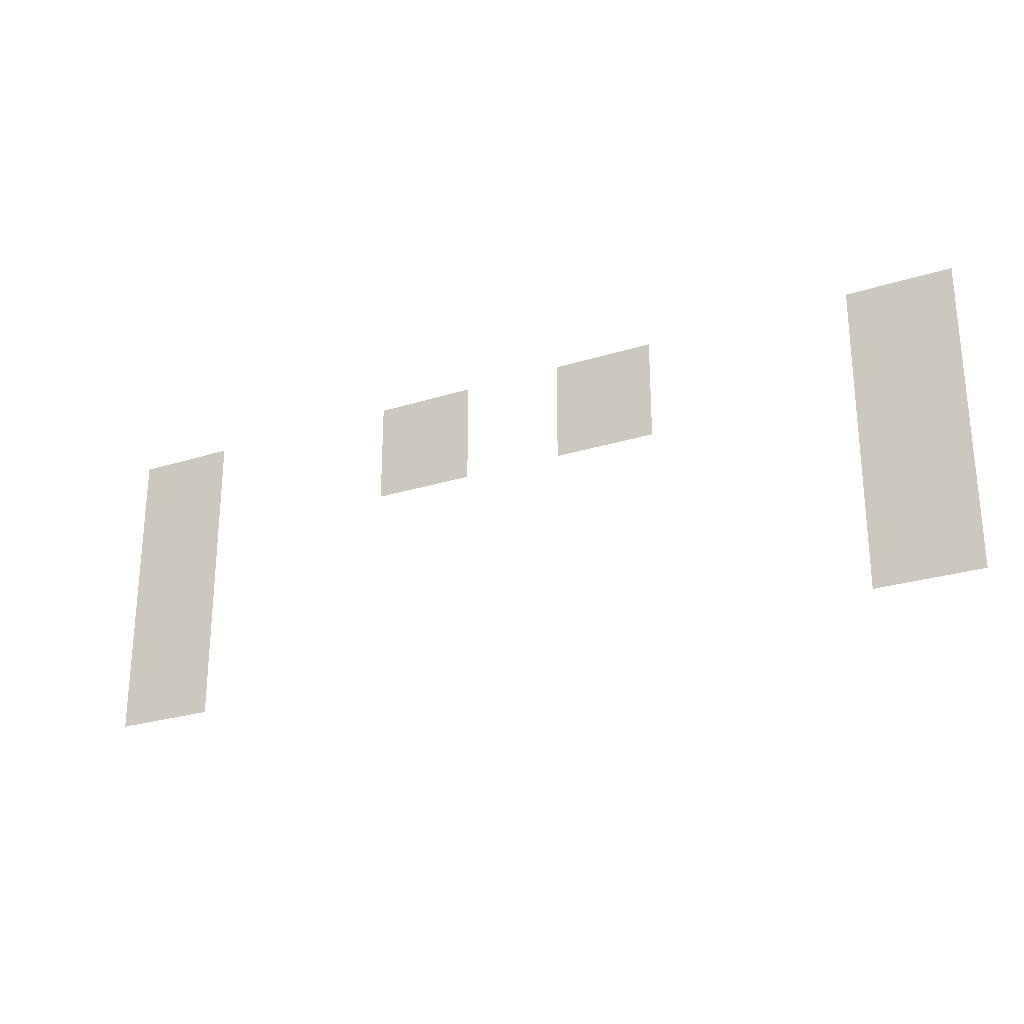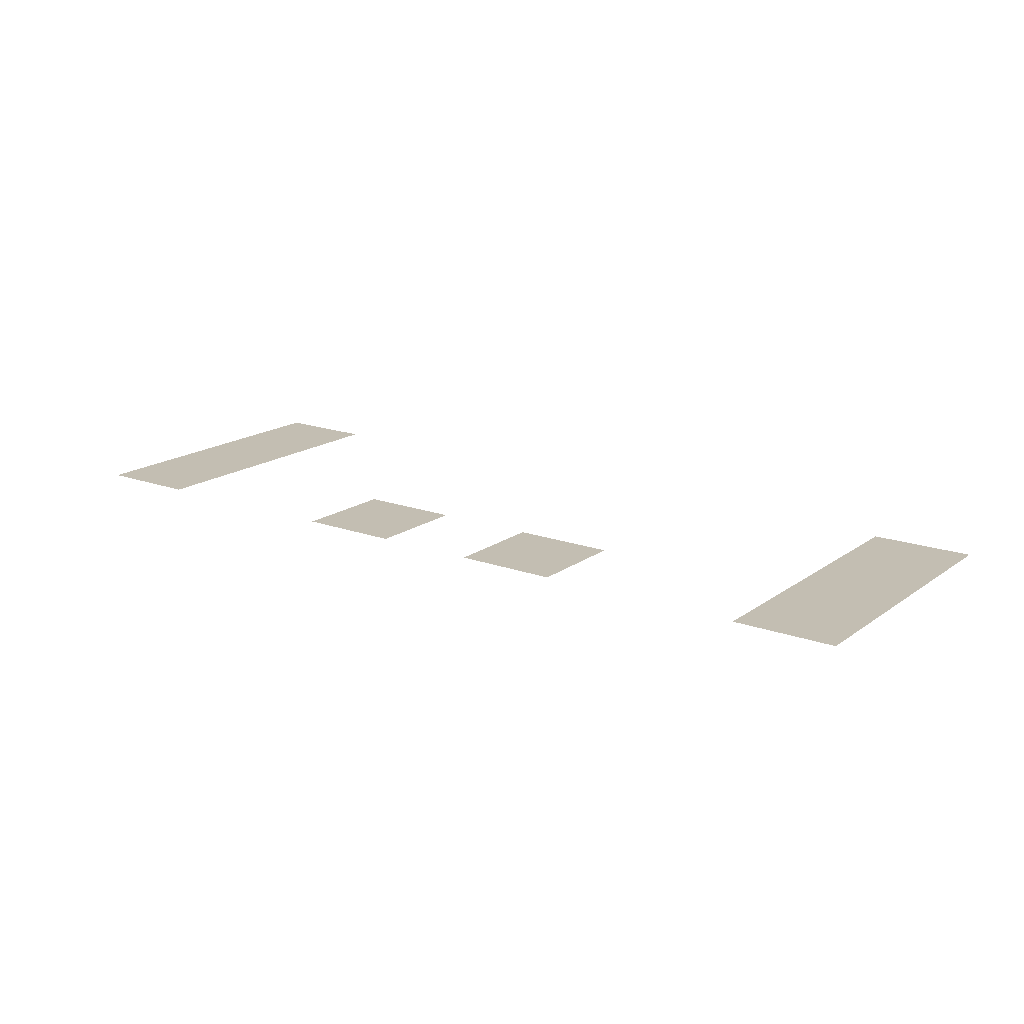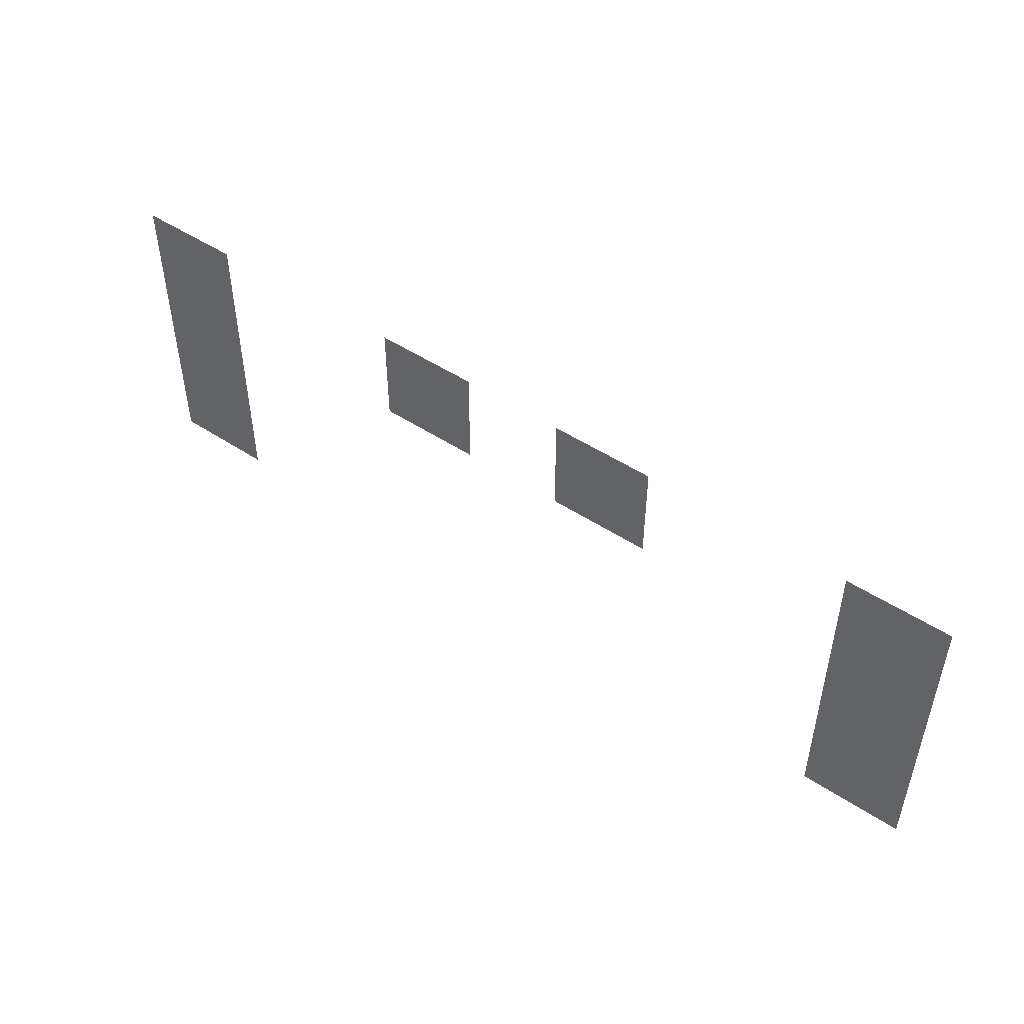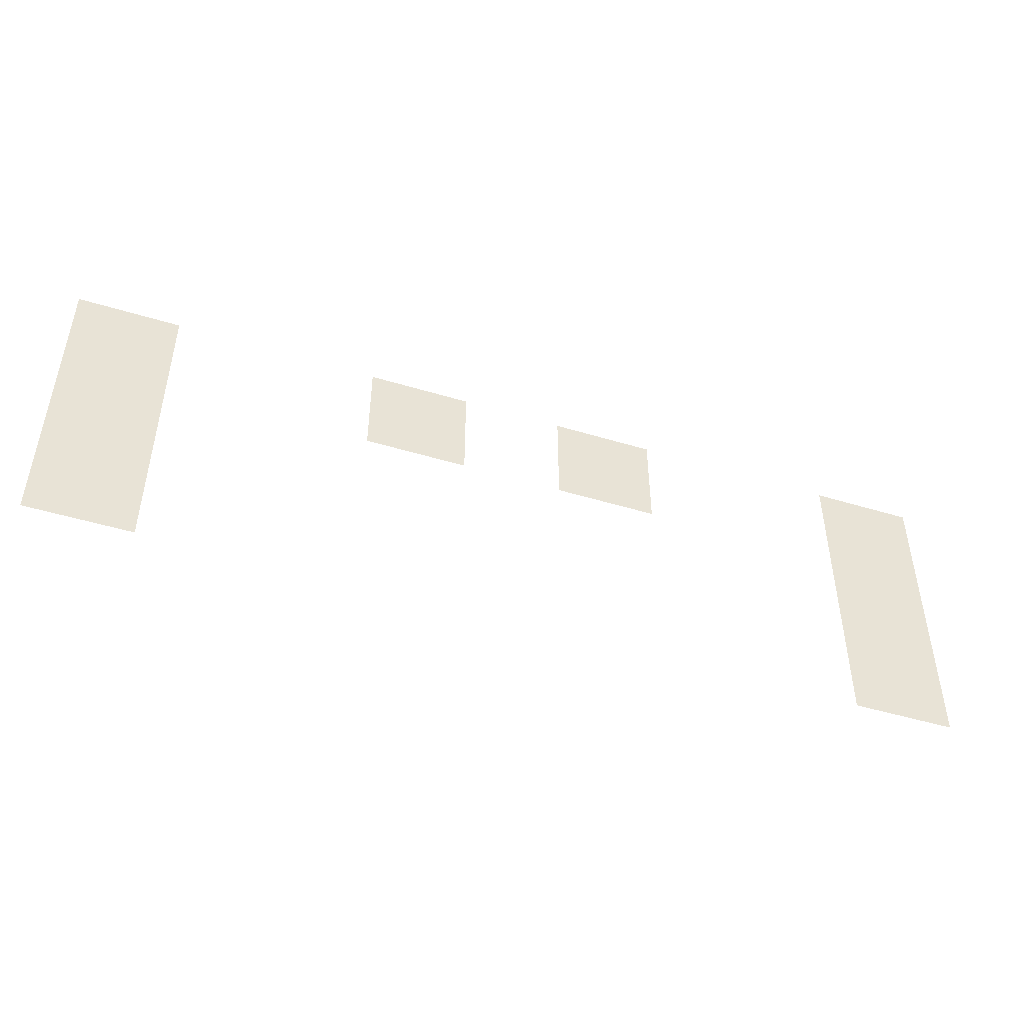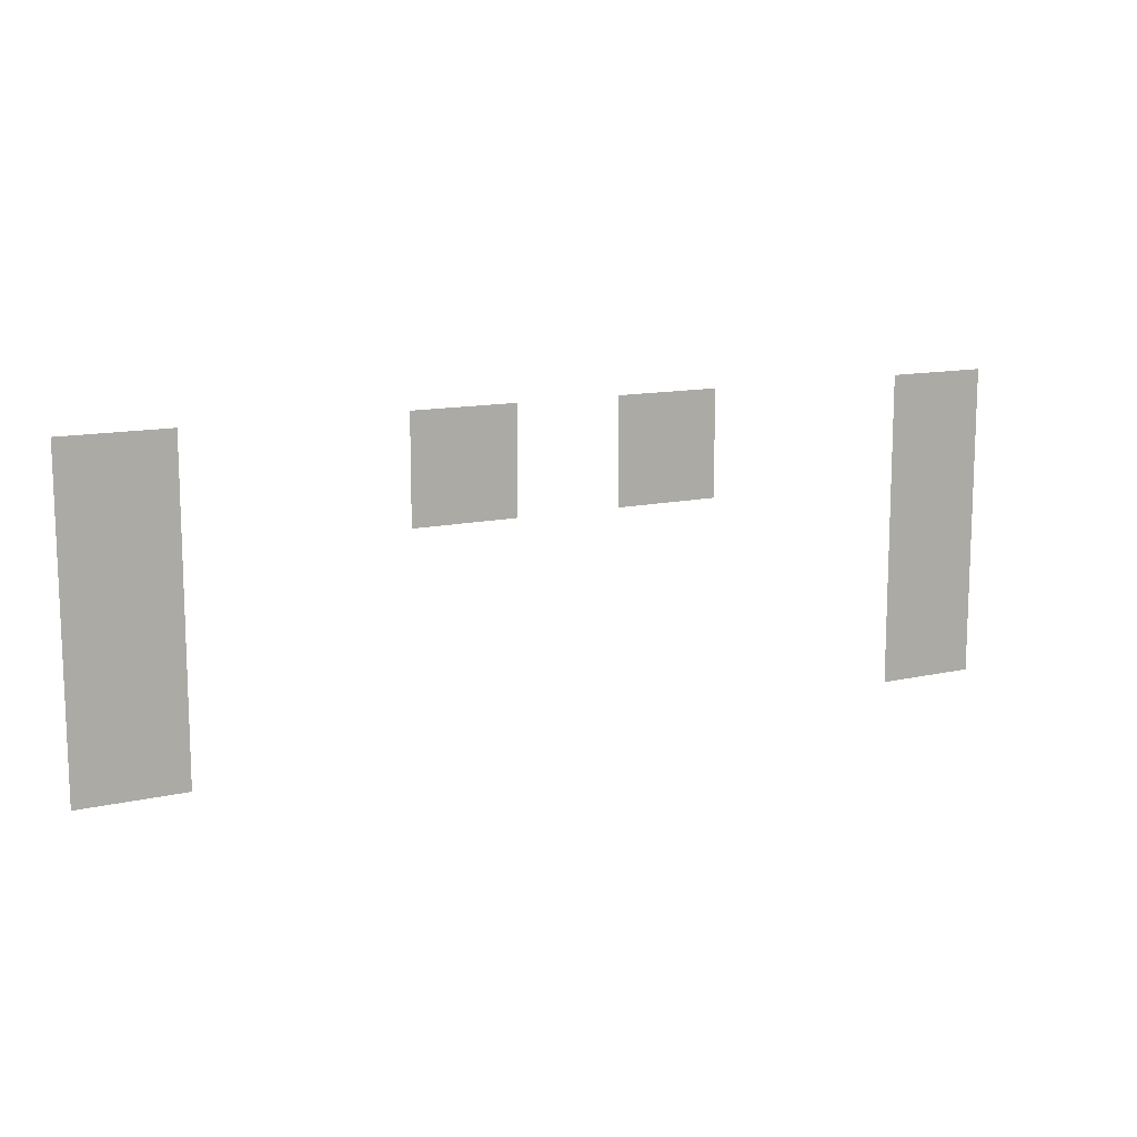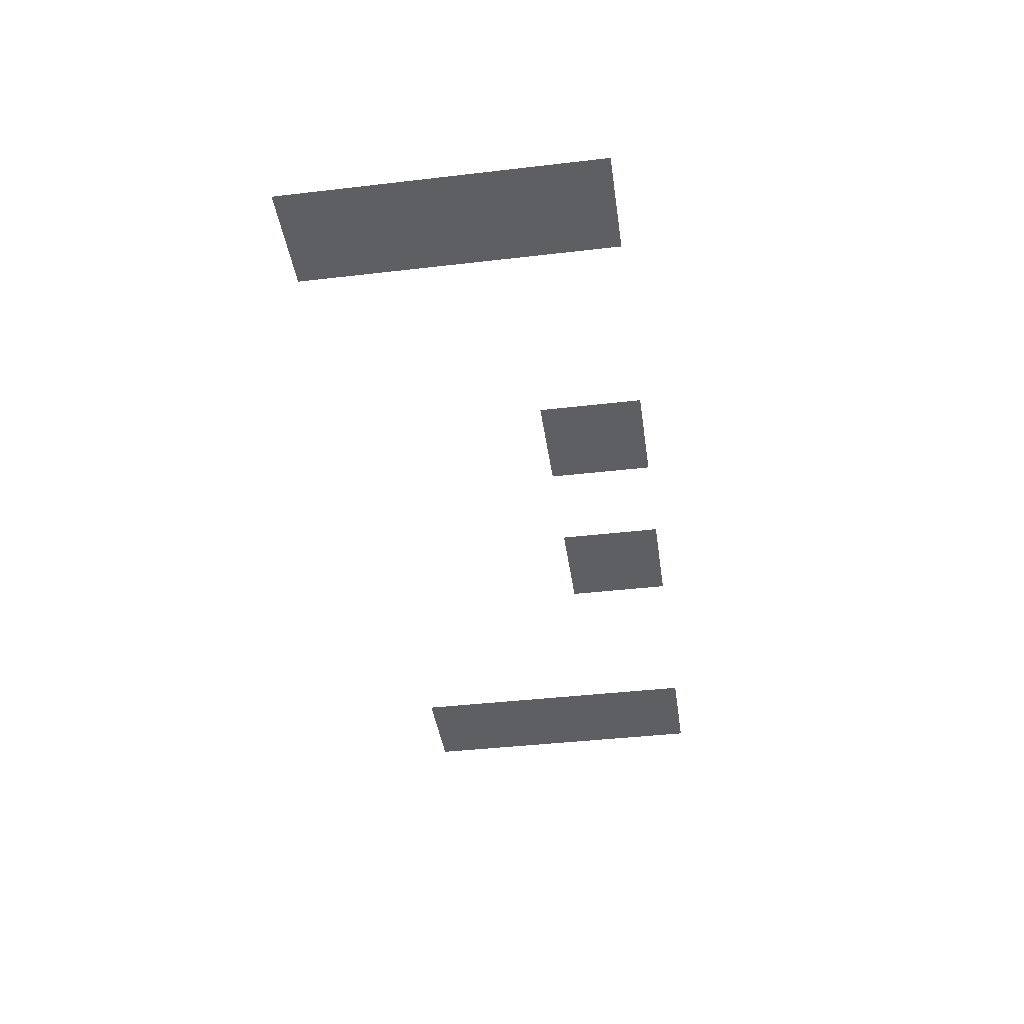
<metadata>
{"format":"obj","ext":"obj","renderer":"f3d","projection":"perspective","resolution":1024,"background":"white","views":[{"elev":-25.8,"azim":-153.3,"up":"+Y"},{"elev":17.3,"azim":-144.1,"up":"+Z"},{"elev":49.0,"azim":36.3,"up":"+Y"},{"elev":-47.3,"azim":161.0,"up":"+Y"},{"elev":12.4,"azim":151.5,"up":"+Y"},{"elev":-40.9,"azim":98.1,"up":"+Z"}]}
</metadata>
<code>
v -11 -5 0
v -12 -5 0
v -12 -4 0
v -11 -4 0
v -14 -5 0
v -15 -5 0
v -15 -4 0
v -14 -4 0
v -16 -5 0
v -17 -5 0
v -17 -4 0
v -16 -4 0
v -19 -5 0
v -20 -5 0
v -20 -4 0
v -19 -4 0
v -11 -6 0
v -12 -6 0
v -12 -5 0
v -11 -5 0
v -19 -6 0
v -20 -6 0
v -20 -5 0
v -19 -5 0
v -11 -7 0
v -12 -7 0
v -12 -6 0
v -11 -6 0
v -19 -7 0
v -20 -7 0
v -20 -6 0
v -19 -6 0
g castle_mesh_0008
f 1 2 3 4
f 5 6 7 8
f 9 10 11 12
f 13 14 15 16
f 17 18 19 20
f 21 22 23 24
f 25 26 27 28
f 29 30 31 32

</code>
